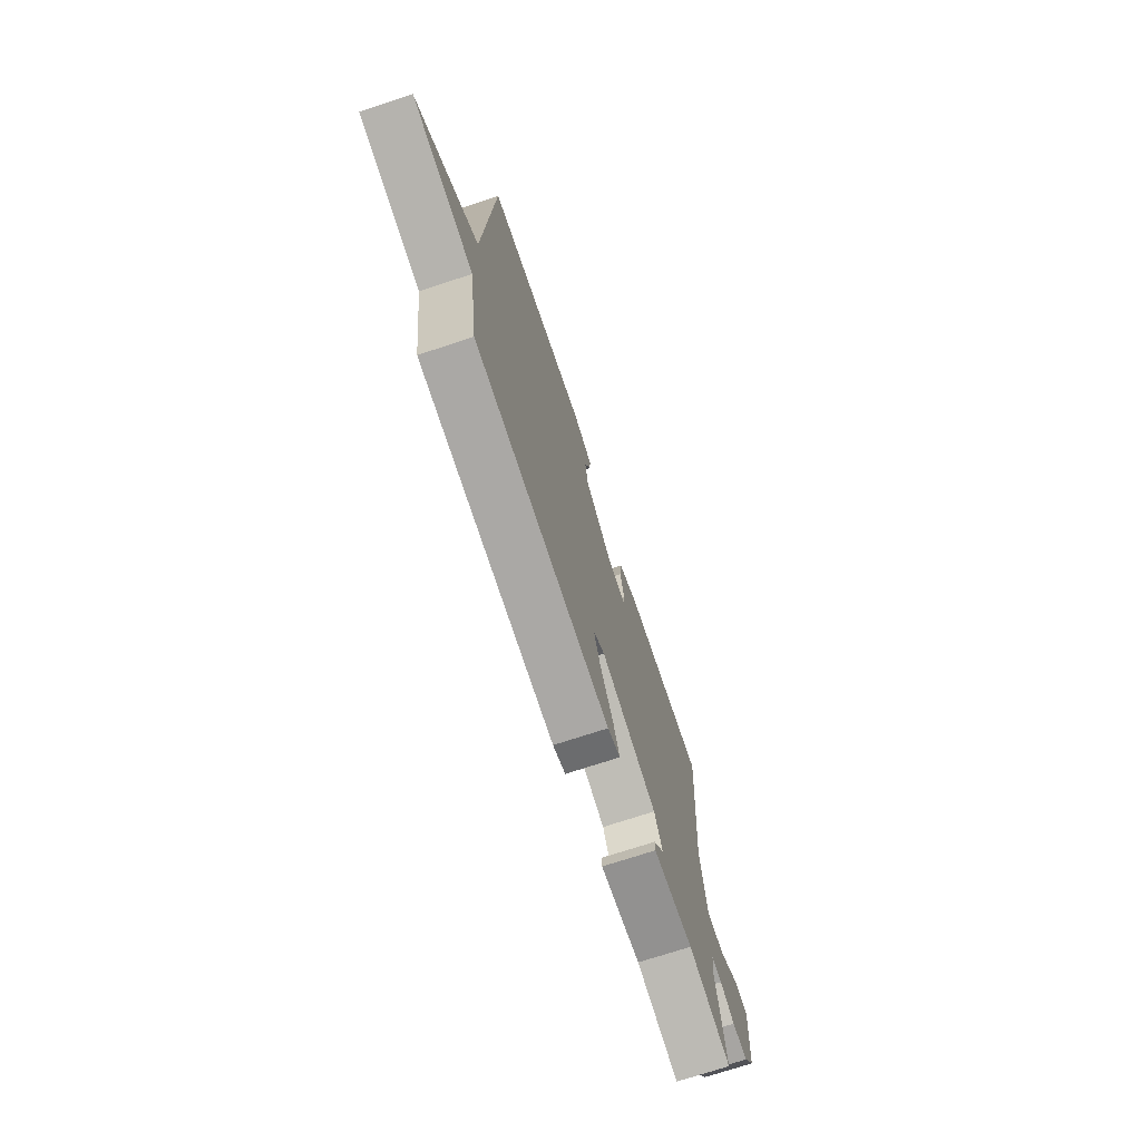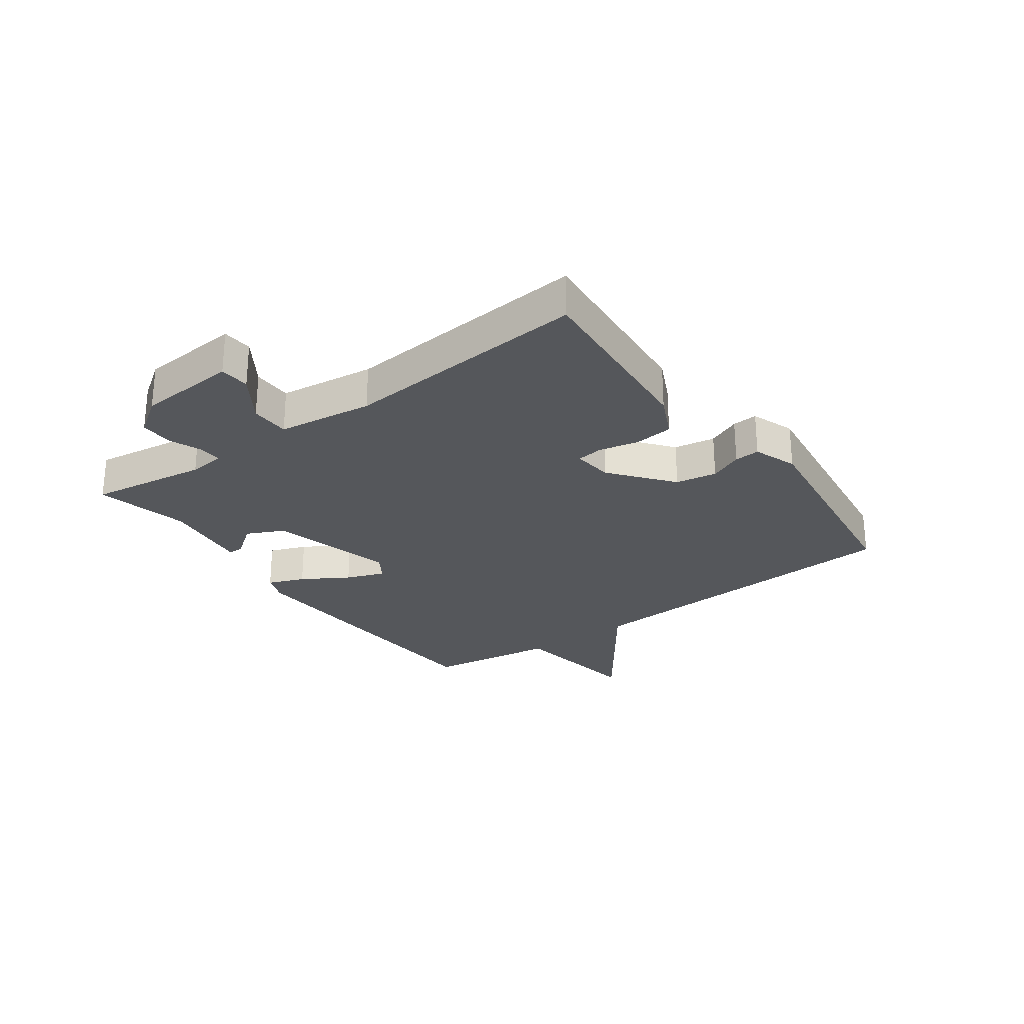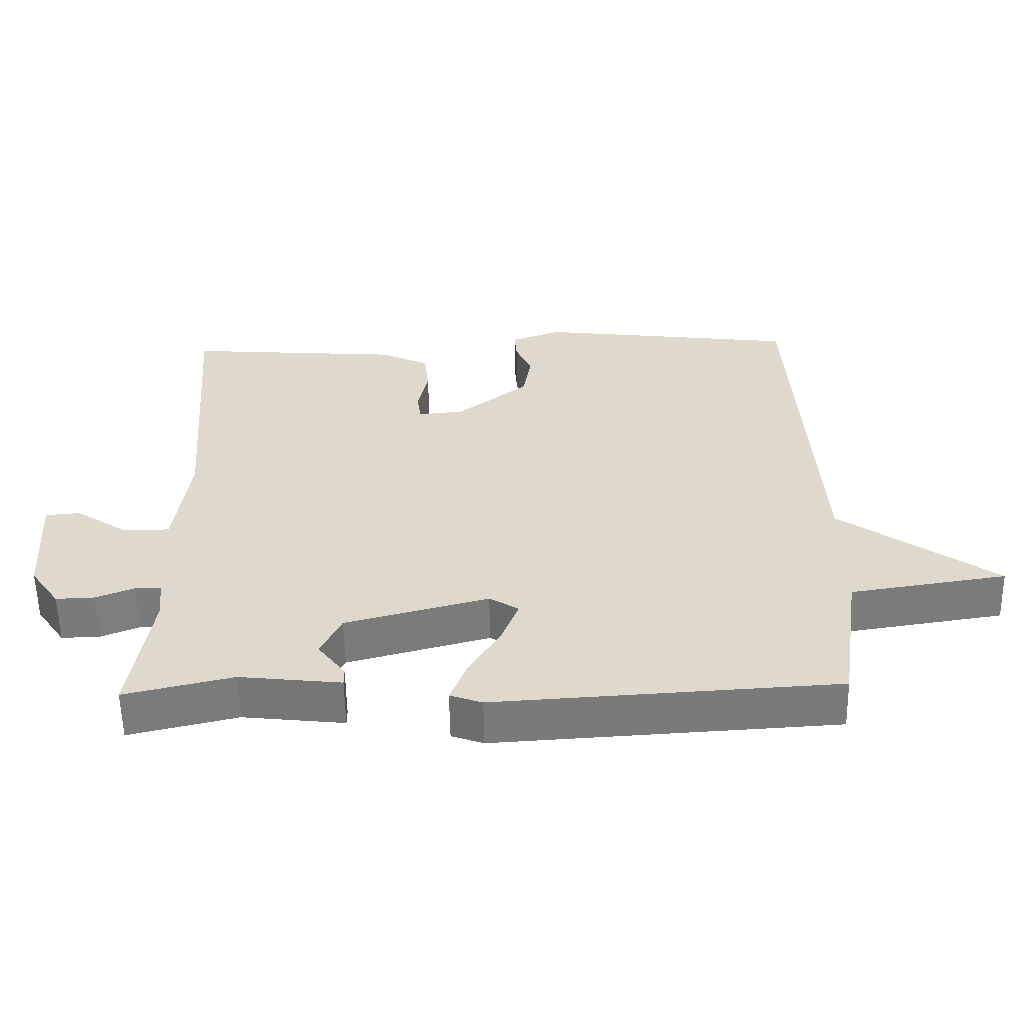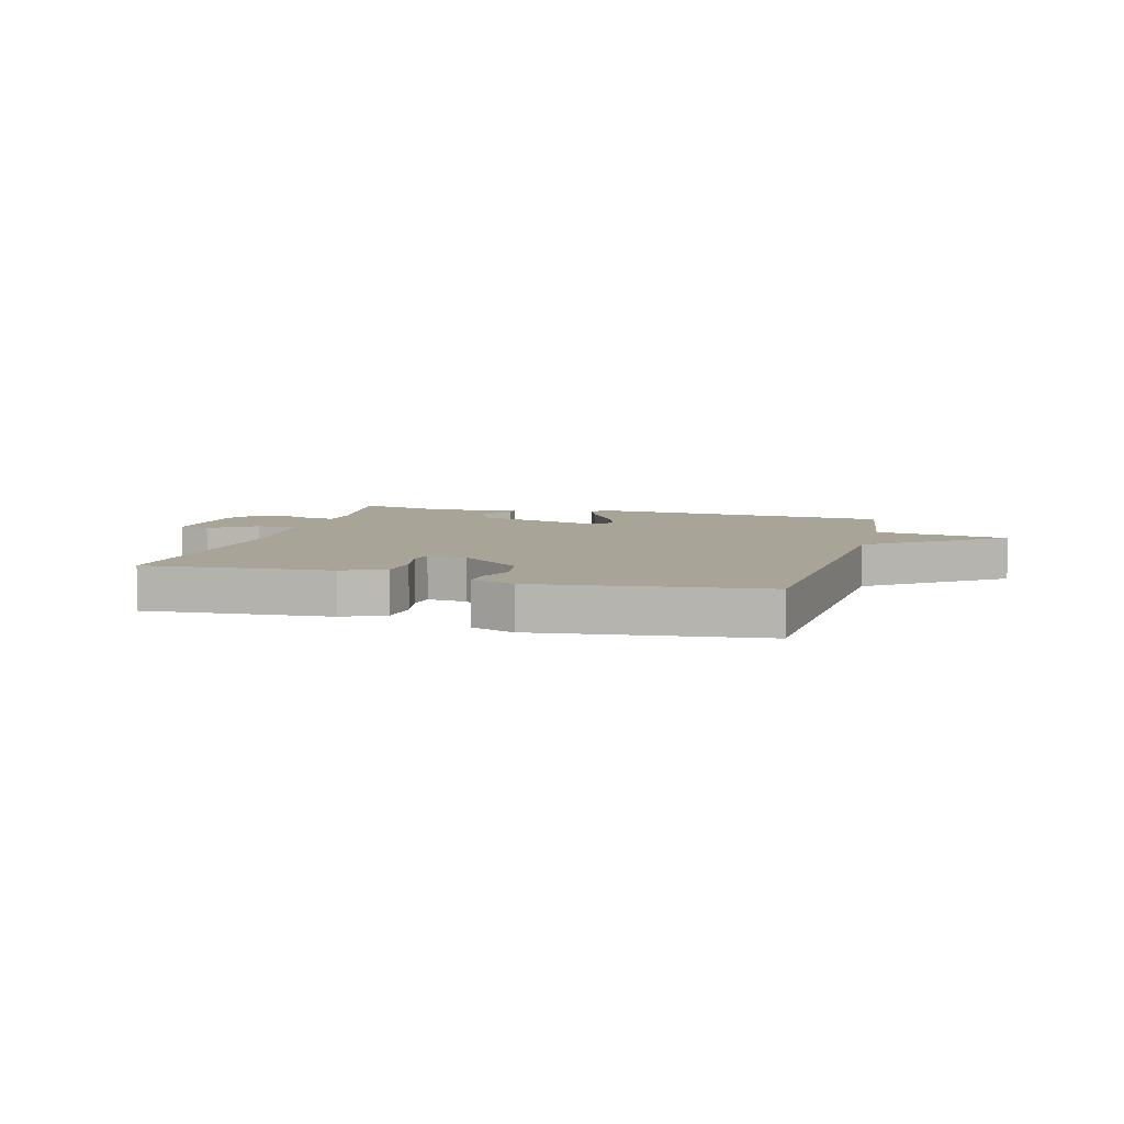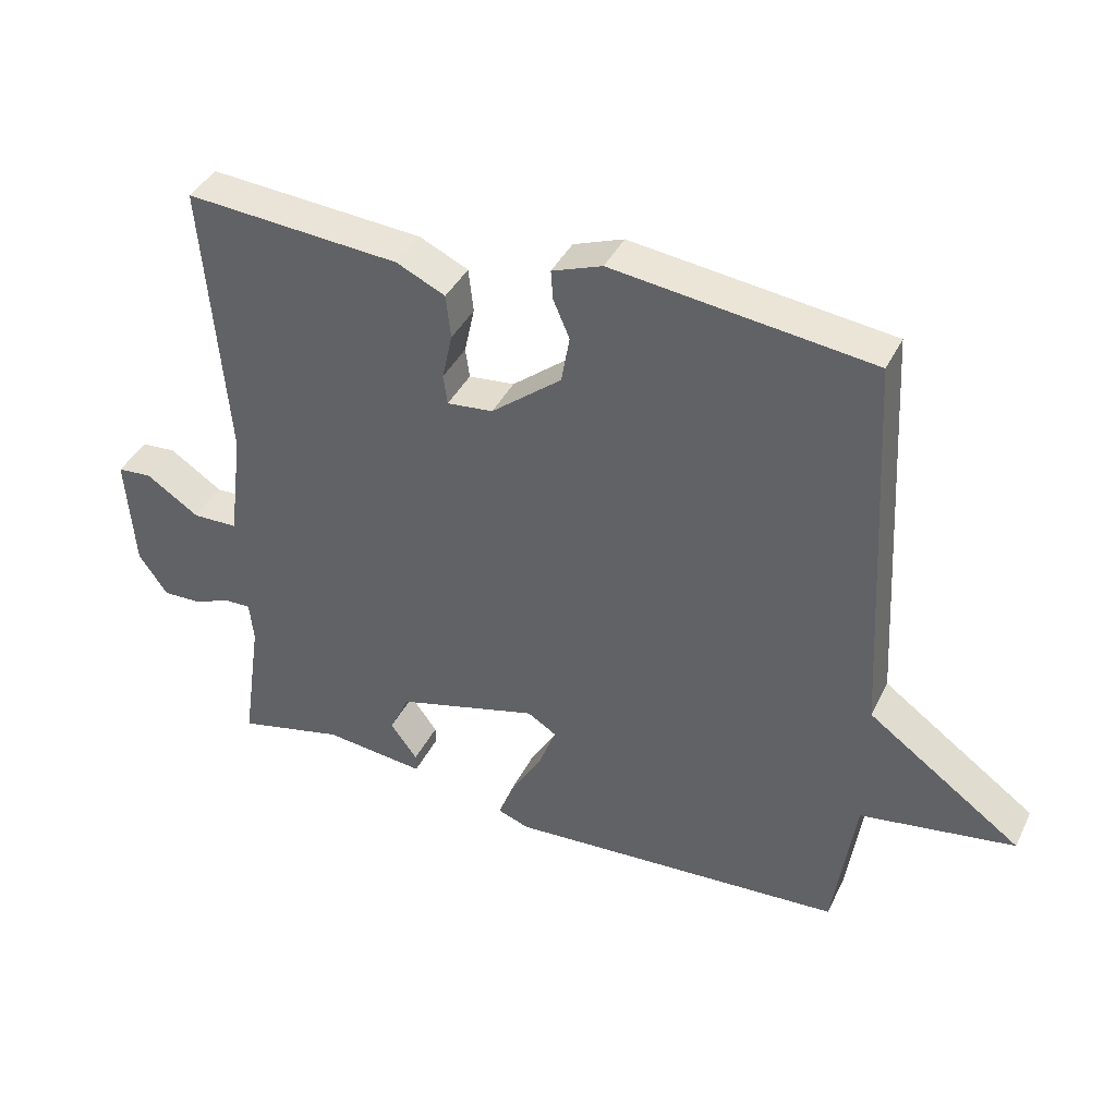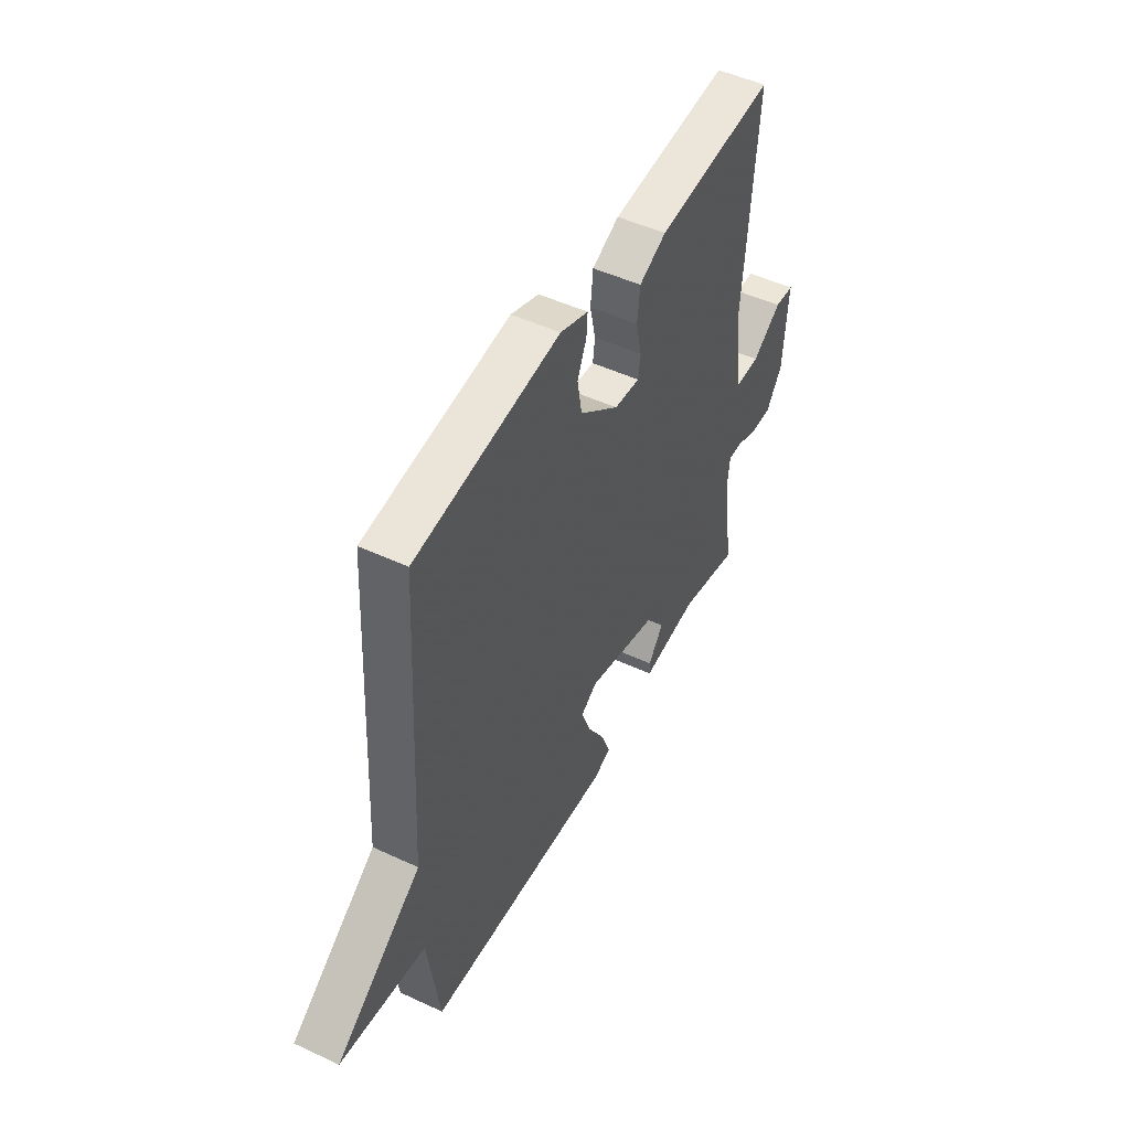
<metadata>
{"format":"obj","ext":"obj","renderer":"f3d","projection":"perspective","resolution":1024,"background":"white","views":[{"elev":-72.1,"azim":108.3,"up":"+Z"},{"elev":-26.9,"azim":-54.1,"up":"+Y"},{"elev":-57.8,"azim":1.1,"up":"+Z"},{"elev":7.0,"azim":15.5,"up":"+Y"},{"elev":39.8,"azim":24.2,"up":"+Z"},{"elev":49.2,"azim":117.3,"up":"+Z"}]}
</metadata>
<code>
v 0.5 0.07 0.5
v 0.532 0.07 -0.079
v 0.76 0.07 -0.244
v 0.532 0.07 -0.279
v 0.5 0.07 -0.5
v 0 0.07 -0.53
v -0.047 0.07 -0.513
v -0.023 0.07 -0.451
v 0.024 0.07 -0.373
v 0.049 0.07 -0.308
v 0.006 0.07 -0.281
v -0.203 0.07 -0.337
v -0.233 0.07 -0.4
v -0.193 0.07 -0.454
v -0.193 0.07 -0.48
v -0.342 0.07 -0.463
v -0.5 0.07 -0.5
v -0.471 0.07 -0.3
v -0.477 0.07 -0.239
v -0.516 0.07 -0.24
v -0.571 0.07 -0.262
v -0.628 0.07 -0.264
v -0.671 0.07 -0.202
v -0.683 0.07 -0.033
v -0.632 0.07 -0.029
v -0.554 0.07 -0.081
v -0.487 0.07 -0.08
v -0.466 0.07 0.082
v -0.5 0.07 0.5
v -0.183 0.07 0.475
v -0.111 0.07 0.441
v -0.104 0.07 0.376
v -0.119 0.07 0.307
v -0.113 0.07 0.263
v -0.045 0.07 0.27
v 0.059 0.07 0.353
v 0.071 0.07 0.423
v 0.047 0.07 0.479
v 0.044 0.07 0.522
v 0.118 0.07 0.549
v 0.5 0 0.5
v 0.532 0 -0.079
v 0.76 0 -0.244
v 0.532 0 -0.279
v 0.5 0 -0.5
v 0 0 -0.53
v -0.047 0 -0.513
v -0.023 0 -0.451
v 0.024 0 -0.373
v 0.049 0 -0.308
v 0.006 0 -0.281
v -0.203 0 -0.337
v -0.233 0 -0.4
v -0.193 0 -0.454
v -0.193 0 -0.48
v -0.342 0 -0.463
v -0.5 0 -0.5
v -0.471 0 -0.3
v -0.477 0 -0.239
v -0.516 0 -0.24
v -0.571 0 -0.262
v -0.628 0 -0.264
v -0.671 0 -0.202
v -0.683 0 -0.033
v -0.632 0 -0.029
v -0.554 0 -0.081
v -0.487 0 -0.08
v -0.466 0 0.082
v -0.5 0 0.5
v -0.183 0 0.475
v -0.111 0 0.441
v -0.104 0 0.376
v -0.119 0 0.307
v -0.113 0 0.263
v -0.045 0 0.27
v 0.059 0 0.353
v 0.071 0 0.423
v 0.047 0 0.479
v 0.044 0 0.522
v 0.118 0 0.549
f 40 1 2
f 39 40 2
f 38 39 2
f 37 38 2
f 36 37 2
f 35 36 2
f 2 3 4
f 35 2 4
f 34 35 4
f 31 32 33
f 30 31 33
f 29 30 33
f 28 29 33
f 27 28 33 34
f 24 25 26
f 23 24 26
f 22 23 26
f 21 22 26
f 20 21 26
f 19 20 26 27
f 18 19 27 34
f 16 17 18 34
f 13 14 15 16
f 12 13 16 34
f 7 8 9
f 6 7 9
f 5 6 9
f 4 5 9
f 4 9 10
f 34 4 10 11
f 11 12 34
f 42 41 80
f 42 80 79
f 42 79 78
f 42 78 77
f 42 77 76
f 42 76 75
f 44 43 42
f 44 42 75
f 44 75 74
f 73 72 71
f 73 71 70
f 73 70 69
f 73 69 68
f 74 73 68 67
f 66 65 64
f 66 64 63
f 66 63 62
f 66 62 61
f 66 61 60
f 67 66 60 59
f 74 67 59 58
f 74 58 57 56
f 56 55 54 53
f 74 56 53 52
f 49 48 47
f 49 47 46
f 49 46 45
f 49 45 44
f 50 49 44
f 51 50 44 74
f 74 52 51
f 1 41 42 2
f 2 42 43 3
f 3 43 44 4
f 4 44 45 5
f 5 45 46 6
f 6 46 47 7
f 7 47 48 8
f 8 48 49 9
f 9 49 50 10
f 10 50 51 11
f 11 51 52 12
f 12 52 53 13
f 13 53 54 14
f 14 54 55 15
f 15 55 56 16
f 16 56 57 17
f 17 57 58 18
f 18 58 59 19
f 19 59 60 20
f 20 60 61 21
f 21 61 62 22
f 22 62 63 23
f 23 63 64 24
f 24 64 65 25
f 25 65 66 26
f 26 66 67 27
f 27 67 68 28
f 28 68 69 29
f 29 69 70 30
f 30 70 71 31
f 31 71 72 32
f 32 72 73 33
f 33 73 74 34
f 34 74 75 35
f 35 75 76 36
f 36 76 77 37
f 37 77 78 38
f 38 78 79 39
f 39 79 80 40
f 40 80 41 1

</code>
